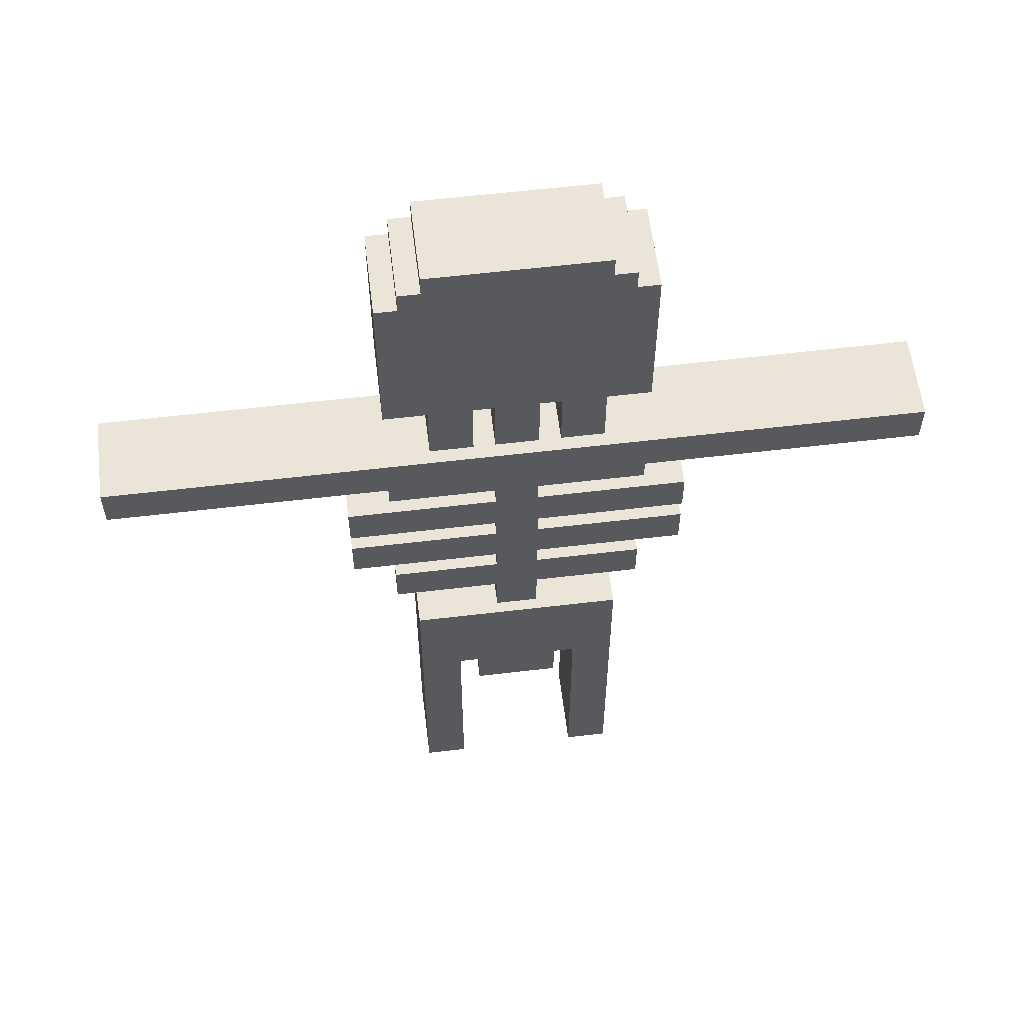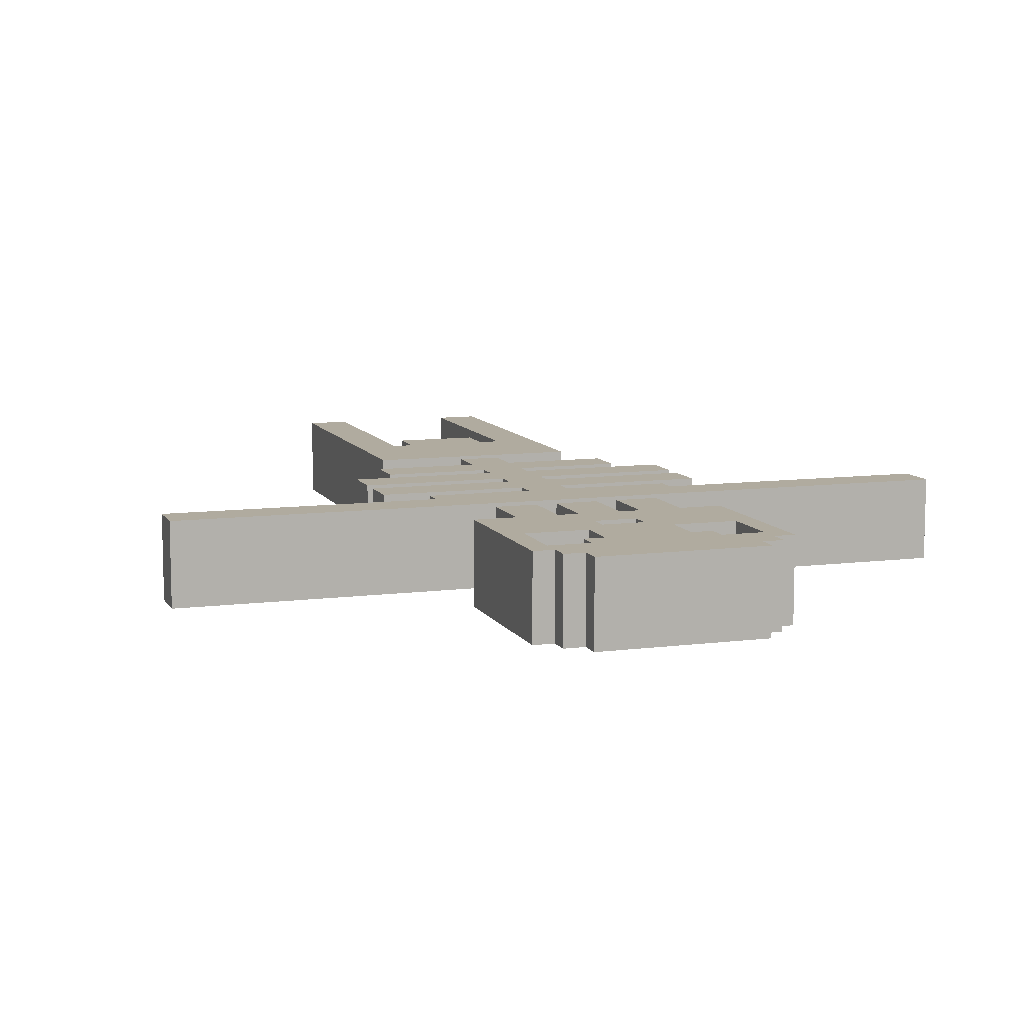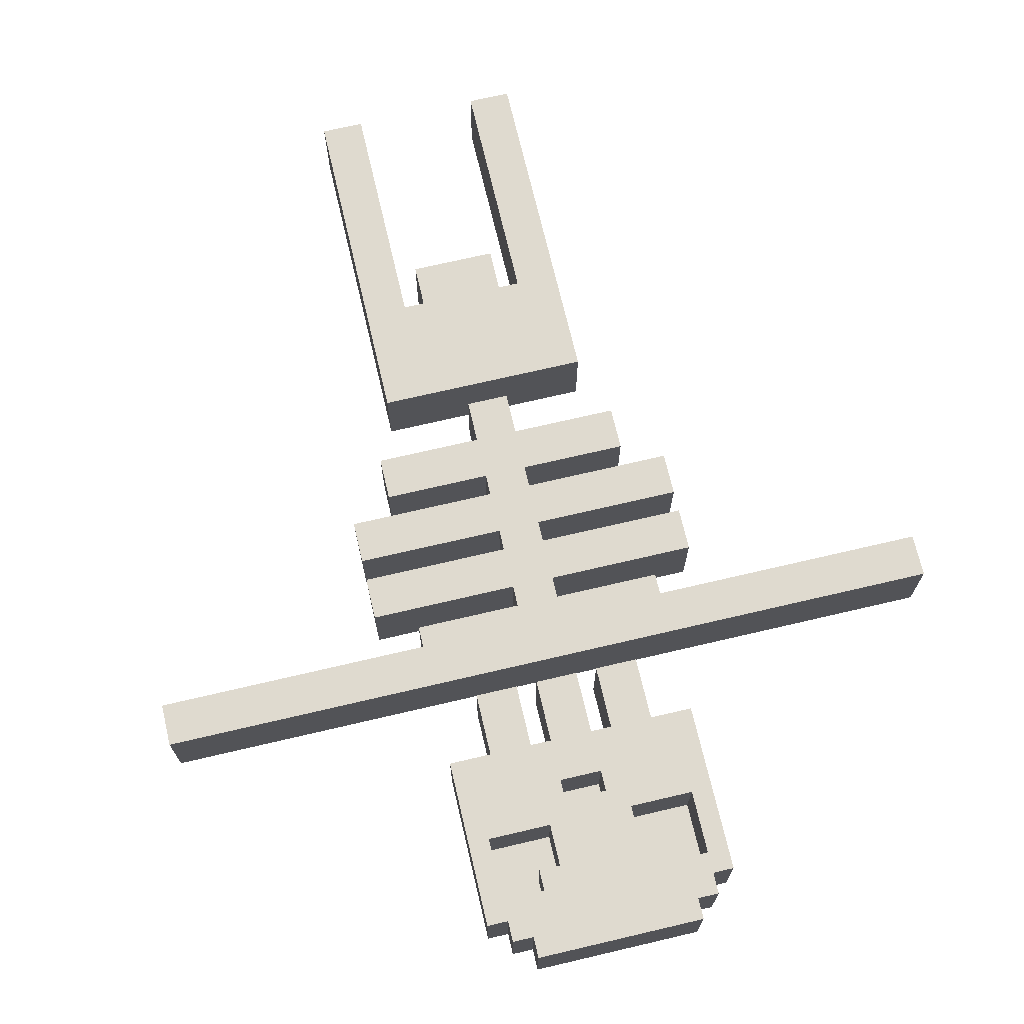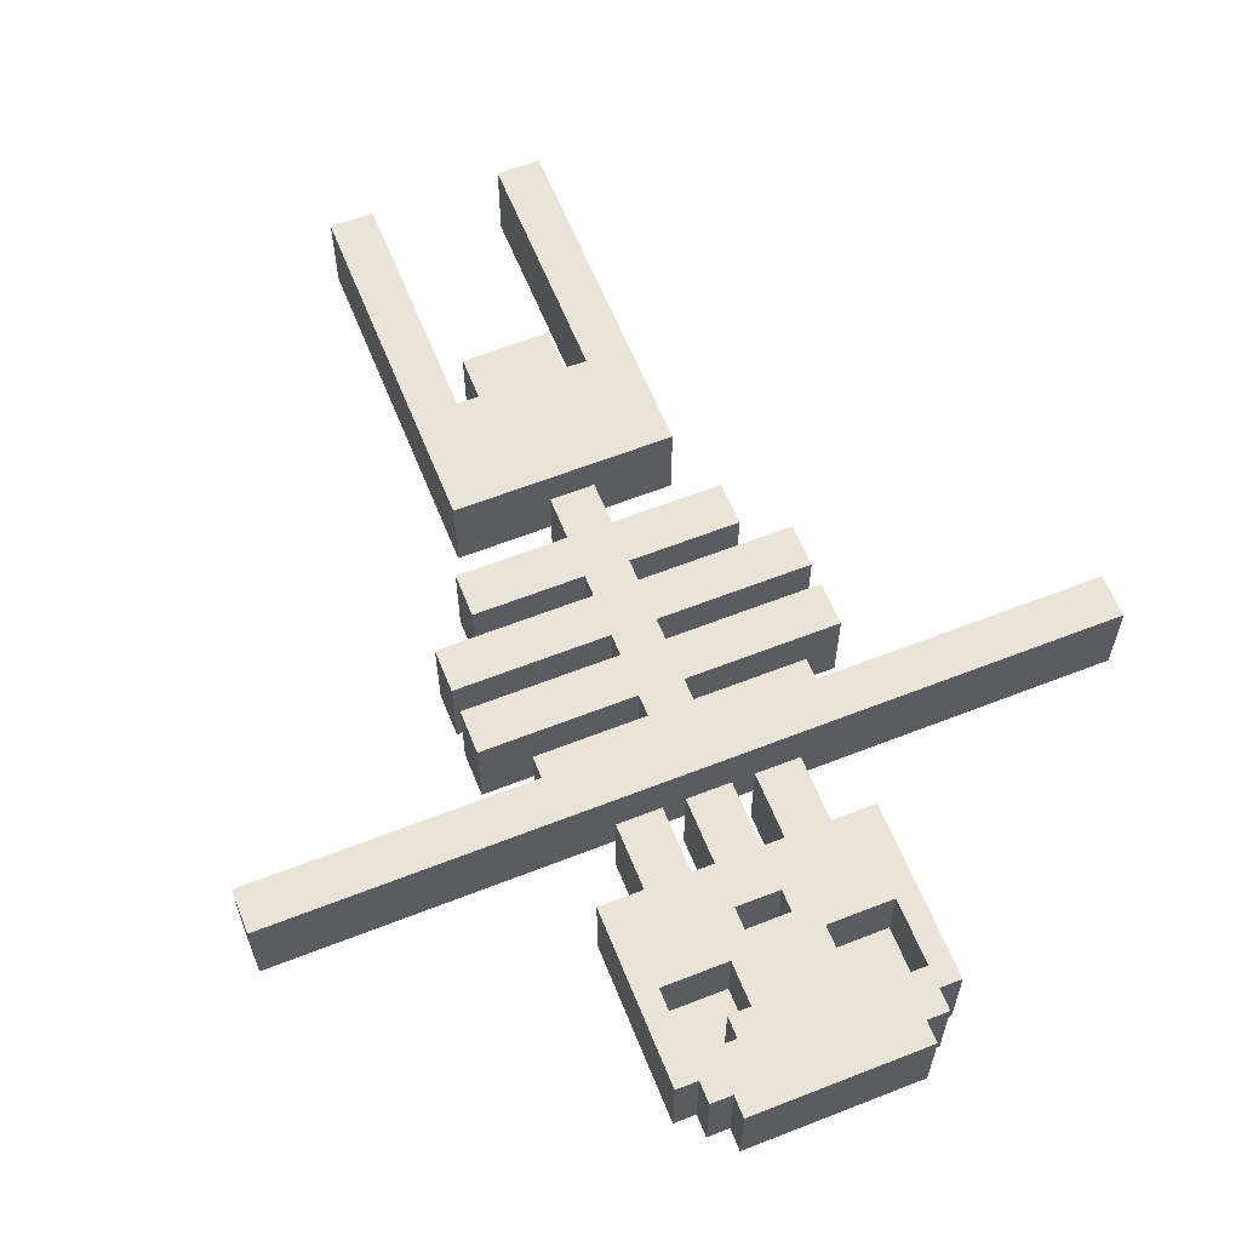
<metadata>
{"format":"obj","ext":"obj","renderer":"f3d","projection":"perspective","resolution":1024,"background":"white","views":[{"elev":59.2,"azim":173.0,"up":"+Y"},{"elev":9.7,"azim":161.4,"up":"+Z"},{"elev":70.8,"azim":166.8,"up":"+Z"},{"elev":61.4,"azim":158.2,"up":"+Z"}]}
</metadata>
<code>
v -19.5 29 13.5
v -19.5 29 9.5
v -19.5 31 13.5
v -19.5 31 9.5
v -8.5 22 13.5
v -8.5 22 9.5
v -8.5 24 13.5
v -8.5 24 9.5
v -8.5 25 13.5
v -8.5 25 9.5
v -8.5 27 13.5
v -8.5 27 9.5
v -6.5 19 13.5
v -6.5 19 9.5
v -6.5 21 13.5
v -6.5 21 9.5
v -6.5 28 13.5
v -6.5 28 9.5
v -6.5 29 13.5
v -6.5 29 9.5
v -6.5 35 13.5
v -6.5 35 9.5
v -6.5 43 13.5
v -6.5 43 9.5
v -5.5 0 13.5
v -5.5 0 9.5
v -5.5 16 13.5
v -5.5 16 9.5
v -5.5 43 13.5
v -5.5 43 9.5
v -5.5 44 13.5
v -5.5 44 9.5
v -4.5 32 13.5
v -4.5 32 9.5
v -4.5 35 13.5
v -4.5 35 9.5
v -4.5 44 13.5
v -4.5 44 9.5
v -4.5 45 13.5
v -4.5 45 9.5
v -3.5 41 13.5
v -3.5 41 10.5
v -3.5 42 13.5
v -3.5 42 10.5
v -2.5 9 13.5
v -2.5 9 9.5
v -2.5 11 13.5
v -2.5 11 9.5
v -2.5 39 13.5
v -2.5 39 10.5
v -2.5 41 13.5
v -2.5 41 10.5
v -1.5 17 13.5
v -1.5 17 9.5
v -1.5 19 13.5
v -1.5 19 9.5
v -1.5 21 13.5
v -1.5 21 9.5
v -1.5 22 13.5
v -1.5 22 9.5
v -1.5 24 13.5
v -1.5 24 9.5
v -1.5 25 13.5
v -1.5 25 9.5
v -1.5 27 13.5
v -1.5 27 9.5
v -1.5 28 13.5
v -1.5 28 9.5
v -1.5 32 13.5
v -1.5 32 9.5
v -1.5 35 13.5
v -1.5 35 9.5
v 0.5 37 13.5
v 0.5 37 10.5
v 0.5 38 13.5
v 0.5 38 10.5
v 1.5 32 13.5
v 1.5 32 9.5
v 1.5 35 13.5
v 1.5 35 9.5
v 2.5 0 13.5
v 2.5 0 9.5
v 2.5 11 13.5
v 2.5 11 9.5
v 4.5 39 13.5
v 4.5 39 10.5
v 4.5 42 13.5
v 4.5 42 10.5
v -5.5 39 13.5
v -5.5 39 10.5
v -5.5 42 13.5
v -5.5 42 10.5
v -3.5 0 13.5
v -3.5 0 9.5
v -3.5 11 13.5
v -3.5 11 9.5
v -2.5 32 13.5
v -2.5 32 9.5
v -2.5 35 13.5
v -2.5 35 9.5
v -1.5 37 13.5
v -1.5 37 10.5
v -1.5 38 13.5
v -1.5 38 10.5
v 0.5 17 13.5
v 0.5 17 9.5
v 0.5 19 13.5
v 0.5 19 9.5
v 0.5 21 13.5
v 0.5 21 9.5
v 0.5 22 13.5
v 0.5 22 9.5
v 0.5 24 13.5
v 0.5 24 9.5
v 0.5 25 13.5
v 0.5 25 9.5
v 0.5 27 13.5
v 0.5 27 9.5
v 0.5 28 13.5
v 0.5 28 9.5
v 0.5 32 13.5
v 0.5 32 9.5
v 0.5 35 13.5
v 0.5 35 9.5
v 1.5 9 13.5
v 1.5 9 9.5
v 1.5 11 13.5
v 1.5 11 9.5
v 1.5 39 13.5
v 1.5 39 10.5
v 1.5 41 13.5
v 1.5 41 10.5
v 2.5 41 13.5
v 2.5 41 10.5
v 2.5 42 13.5
v 2.5 42 10.5
v 3.5 32 13.5
v 3.5 32 9.5
v 3.5 35 13.5
v 3.5 35 9.5
v 3.5 44 13.5
v 3.5 44 9.5
v 3.5 45 13.5
v 3.5 45 9.5
v 4.5 0 13.5
v 4.5 0 9.5
v 4.5 16 13.5
v 4.5 16 9.5
v 4.5 43 13.5
v 4.5 43 9.5
v 4.5 44 13.5
v 4.5 44 9.5
v 5.5 19 13.5
v 5.5 19 9.5
v 5.5 21 13.5
v 5.5 21 9.5
v 5.5 28 13.5
v 5.5 28 9.5
v 5.5 29 13.5
v 5.5 29 9.5
v 5.5 35 13.5
v 5.5 35 9.5
v 5.5 43 13.5
v 5.5 43 9.5
v 7.5 22 13.5
v 7.5 22 9.5
v 7.5 24 13.5
v 7.5 24 9.5
v 7.5 25 13.5
v 7.5 25 9.5
v 7.5 27 13.5
v 7.5 27 9.5
v 18.5 29 13.5
v 18.5 29 9.5
v 18.5 31 13.5
v 18.5 31 9.5
v -19.5 29 13.5
v -19.5 31 13.5
v -8.5 22 13.5
v -8.5 24 13.5
v -8.5 25 13.5
v -8.5 27 13.5
v -6.5 19 13.5
v -6.5 21 13.5
v -6.5 28 13.5
v -6.5 29 13.5
v -6.5 35 13.5
v -6.5 43 13.5
v -5.5 0 13.5
v -5.5 16 13.5
v -5.5 39 13.5
v -5.5 42 13.5
v -5.5 43 13.5
v -5.5 44 13.5
v -4.5 32 13.5
v -4.5 35 13.5
v -4.5 44 13.5
v -4.5 45 13.5
v -3.5 0 13.5
v -3.5 11 13.5
v -3.5 41 13.5
v -3.5 42 13.5
v -2.5 9 13.5
v -2.5 11 13.5
v -2.5 32 13.5
v -2.5 35 13.5
v -2.5 39 13.5
v -2.5 41 13.5
v -1.5 17 13.5
v -1.5 19 13.5
v -1.5 21 13.5
v -1.5 22 13.5
v -1.5 24 13.5
v -1.5 25 13.5
v -1.5 27 13.5
v -1.5 28 13.5
v -1.5 32 13.5
v -1.5 35 13.5
v -1.5 37 13.5
v -1.5 38 13.5
v 0.5 17 13.5
v 0.5 19 13.5
v 0.5 21 13.5
v 0.5 22 13.5
v 0.5 24 13.5
v 0.5 25 13.5
v 0.5 27 13.5
v 0.5 28 13.5
v 0.5 32 13.5
v 0.5 35 13.5
v 0.5 37 13.5
v 0.5 38 13.5
v 1.5 9 13.5
v 1.5 11 13.5
v 1.5 32 13.5
v 1.5 35 13.5
v 1.5 39 13.5
v 1.5 41 13.5
v 2.5 0 13.5
v 2.5 11 13.5
v 2.5 41 13.5
v 2.5 42 13.5
v 3.5 32 13.5
v 3.5 35 13.5
v 3.5 44 13.5
v 3.5 45 13.5
v 4.5 0 13.5
v 4.5 16 13.5
v 4.5 39 13.5
v 4.5 42 13.5
v 4.5 43 13.5
v 4.5 44 13.5
v 5.5 19 13.5
v 5.5 21 13.5
v 5.5 28 13.5
v 5.5 29 13.5
v 5.5 35 13.5
v 5.5 43 13.5
v 7.5 22 13.5
v 7.5 24 13.5
v 7.5 25 13.5
v 7.5 27 13.5
v 18.5 29 13.5
v 18.5 31 13.5
v -5.5 39 10.5
v -5.5 42 10.5
v -3.5 41 10.5
v -3.5 42 10.5
v -2.5 39 10.5
v -2.5 41 10.5
v -1.5 37 10.5
v -1.5 38 10.5
v 0.5 37 10.5
v 0.5 38 10.5
v 1.5 39 10.5
v 1.5 41 10.5
v 2.5 41 10.5
v 2.5 42 10.5
v 4.5 39 10.5
v 4.5 42 10.5
v -19.5 29 9.5
v -19.5 31 9.5
v -8.5 22 9.5
v -8.5 24 9.5
v -8.5 25 9.5
v -8.5 27 9.5
v -6.5 19 9.5
v -6.5 21 9.5
v -6.5 28 9.5
v -6.5 29 9.5
v -6.5 35 9.5
v -6.5 43 9.5
v -5.5 0 9.5
v -5.5 16 9.5
v -5.5 43 9.5
v -5.5 44 9.5
v -4.5 32 9.5
v -4.5 35 9.5
v -4.5 44 9.5
v -4.5 45 9.5
v -3.5 0 9.5
v -3.5 11 9.5
v -2.5 9 9.5
v -2.5 11 9.5
v -2.5 32 9.5
v -2.5 35 9.5
v -1.5 17 9.5
v -1.5 19 9.5
v -1.5 21 9.5
v -1.5 22 9.5
v -1.5 24 9.5
v -1.5 25 9.5
v -1.5 27 9.5
v -1.5 28 9.5
v -1.5 32 9.5
v -1.5 35 9.5
v 0.5 17 9.5
v 0.5 19 9.5
v 0.5 21 9.5
v 0.5 22 9.5
v 0.5 24 9.5
v 0.5 25 9.5
v 0.5 27 9.5
v 0.5 28 9.5
v 0.5 32 9.5
v 0.5 35 9.5
v 1.5 9 9.5
v 1.5 11 9.5
v 1.5 32 9.5
v 1.5 35 9.5
v 2.5 0 9.5
v 2.5 11 9.5
v 3.5 32 9.5
v 3.5 35 9.5
v 3.5 44 9.5
v 3.5 45 9.5
v 4.5 0 9.5
v 4.5 16 9.5
v 4.5 43 9.5
v 4.5 44 9.5
v 5.5 19 9.5
v 5.5 21 9.5
v 5.5 28 9.5
v 5.5 29 9.5
v 5.5 35 9.5
v 5.5 43 9.5
v 7.5 22 9.5
v 7.5 24 9.5
v 7.5 25 9.5
v 7.5 27 9.5
v 18.5 29 9.5
v 18.5 31 9.5
v -5.5 0 13.5
v -3.5 0 13.5
v 2.5 0 13.5
v 4.5 0 13.5
v -5.5 0 9.5
v -3.5 0 9.5
v 2.5 0 9.5
v 4.5 0 9.5
v -2.5 9 13.5
v 1.5 9 13.5
v -2.5 9 9.5
v 1.5 9 9.5
v -3.5 11 13.5
v -2.5 11 13.5
v 1.5 11 13.5
v 2.5 11 13.5
v -3.5 11 9.5
v -2.5 11 9.5
v 1.5 11 9.5
v 2.5 11 9.5
v -1.5 17 13.5
v 0.5 17 13.5
v -1.5 17 9.5
v 0.5 17 9.5
v -6.5 19 13.5
v -1.5 19 13.5
v 0.5 19 13.5
v 5.5 19 13.5
v -6.5 19 9.5
v -1.5 19 9.5
v 0.5 19 9.5
v 5.5 19 9.5
v -8.5 22 13.5
v -1.5 22 13.5
v 0.5 22 13.5
v 7.5 22 13.5
v -8.5 22 9.5
v -1.5 22 9.5
v 0.5 22 9.5
v 7.5 22 9.5
v -8.5 25 13.5
v -1.5 25 13.5
v 0.5 25 13.5
v 7.5 25 13.5
v -8.5 25 9.5
v -1.5 25 9.5
v 0.5 25 9.5
v 7.5 25 9.5
v -6.5 28 13.5
v -1.5 28 13.5
v 0.5 28 13.5
v 5.5 28 13.5
v -6.5 28 9.5
v -1.5 28 9.5
v 0.5 28 9.5
v 5.5 28 9.5
v -19.5 29 13.5
v -6.5 29 13.5
v 5.5 29 13.5
v 18.5 29 13.5
v -19.5 29 9.5
v -6.5 29 9.5
v 5.5 29 9.5
v 18.5 29 9.5
v -4.5 32 13.5
v -2.5 32 13.5
v -1.5 32 13.5
v 0.5 32 13.5
v 1.5 32 13.5
v 3.5 32 13.5
v -4.5 32 9.5
v -2.5 32 9.5
v -1.5 32 9.5
v 0.5 32 9.5
v 1.5 32 9.5
v 3.5 32 9.5
v -6.5 35 13.5
v -4.5 35 13.5
v -2.5 35 13.5
v -1.5 35 13.5
v 0.5 35 13.5
v 1.5 35 13.5
v 3.5 35 13.5
v 5.5 35 13.5
v -6.5 35 9.5
v -4.5 35 9.5
v -2.5 35 9.5
v -1.5 35 9.5
v 0.5 35 9.5
v 1.5 35 9.5
v 3.5 35 9.5
v 5.5 35 9.5
v -1.5 38 13.5
v 0.5 38 13.5
v -1.5 38 10.5
v 0.5 38 10.5
v -3.5 41 13.5
v -2.5 41 13.5
v 1.5 41 13.5
v 2.5 41 13.5
v -3.5 41 10.5
v -2.5 41 10.5
v 1.5 41 10.5
v 2.5 41 10.5
v -5.5 42 13.5
v -3.5 42 13.5
v 2.5 42 13.5
v 4.5 42 13.5
v -5.5 42 10.5
v -3.5 42 10.5
v 2.5 42 10.5
v 4.5 42 10.5
v -5.5 16 13.5
v 4.5 16 13.5
v -5.5 16 9.5
v 4.5 16 9.5
v -6.5 21 13.5
v -1.5 21 13.5
v 0.5 21 13.5
v 5.5 21 13.5
v -6.5 21 9.5
v -1.5 21 9.5
v 0.5 21 9.5
v 5.5 21 9.5
v -8.5 24 13.5
v -1.5 24 13.5
v 0.5 24 13.5
v 7.5 24 13.5
v -8.5 24 9.5
v -1.5 24 9.5
v 0.5 24 9.5
v 7.5 24 9.5
v -8.5 27 13.5
v -1.5 27 13.5
v 0.5 27 13.5
v 7.5 27 13.5
v -8.5 27 9.5
v -1.5 27 9.5
v 0.5 27 9.5
v 7.5 27 9.5
v -19.5 31 13.5
v 18.5 31 13.5
v -19.5 31 9.5
v 18.5 31 9.5
v -1.5 37 13.5
v 0.5 37 13.5
v -1.5 37 10.5
v 0.5 37 10.5
v -5.5 39 13.5
v -2.5 39 13.5
v 1.5 39 13.5
v 4.5 39 13.5
v -5.5 39 10.5
v -2.5 39 10.5
v 1.5 39 10.5
v 4.5 39 10.5
v -6.5 43 13.5
v -5.5 43 13.5
v 4.5 43 13.5
v 5.5 43 13.5
v -6.5 43 9.5
v -5.5 43 9.5
v 4.5 43 9.5
v 5.5 43 9.5
v -5.5 44 13.5
v -4.5 44 13.5
v 3.5 44 13.5
v 4.5 44 13.5
v -5.5 44 9.5
v -4.5 44 9.5
v 3.5 44 9.5
v 4.5 44 9.5
v -4.5 45 13.5
v 3.5 45 13.5
v -4.5 45 9.5
v 3.5 45 9.5
f 3 2 1
f 4 2 3
f 7 6 5
f 8 6 7
f 11 10 9
f 12 10 11
f 15 14 13
f 16 14 15
f 19 18 17
f 20 18 19
f 23 22 21
f 24 22 23
f 27 26 25
f 28 26 27
f 31 30 29
f 32 30 31
f 35 34 33
f 36 34 35
f 39 38 37
f 40 38 39
f 43 42 41
f 44 42 43
f 47 46 45
f 48 46 47
f 51 50 49
f 52 50 51
f 55 54 53
f 56 54 55
f 59 58 57
f 60 58 59
f 63 62 61
f 64 62 63
f 67 66 65
f 68 66 67
f 71 70 69
f 72 70 71
f 75 74 73
f 76 74 75
f 79 78 77
f 80 78 79
f 83 82 81
f 84 82 83
f 87 86 85
f 88 86 87
f 89 90 91
f 91 90 92
f 93 94 95
f 95 94 96
f 97 98 99
f 99 98 100
f 101 102 103
f 103 102 104
f 105 106 107
f 107 106 108
f 109 110 111
f 111 110 112
f 113 114 115
f 115 114 116
f 117 118 119
f 119 118 120
f 121 122 123
f 123 122 124
f 125 126 127
f 127 126 128
f 129 130 131
f 131 130 132
f 133 134 135
f 135 134 136
f 137 138 139
f 139 138 140
f 141 142 143
f 143 142 144
f 145 146 147
f 147 146 148
f 149 150 151
f 151 150 152
f 153 154 155
f 155 154 156
f 157 158 159
f 159 158 160
f 161 162 163
f 163 162 164
f 165 166 167
f 167 166 168
f 169 170 171
f 171 170 172
f 173 174 175
f 175 174 176
f 186 178 177
f 191 188 187
f 192 188 191
f 193 188 192
f 196 191 187
f 197 193 192
f 197 194 193
f 199 190 189
f 200 190 199
f 202 198 197
f 202 197 192
f 204 190 200
f 205 196 195
f 206 191 196
f 206 196 205
f 207 191 206
f 208 202 201
f 210 184 183
f 211 184 210
f 212 180 179
f 213 180 212
f 214 182 181
f 215 182 214
f 216 186 185
f 218 207 206
f 218 208 207
f 219 208 218
f 220 208 219
f 221 211 210
f 221 213 212
f 221 215 214
f 221 216 215
f 221 210 209
f 221 212 211
f 221 214 213
f 222 216 221
f 223 216 222
f 224 216 223
f 225 216 224
f 226 216 225
f 227 216 226
f 228 186 216
f 228 216 227
f 229 219 218
f 229 218 217
f 230 219 229
f 231 219 230
f 232 208 220
f 233 204 203
f 234 190 204
f 234 204 233
f 236 231 230
f 236 232 231
f 237 208 232
f 237 232 236
f 238 202 208
f 238 208 237
f 240 190 234
f 241 202 238
f 242 198 202
f 242 202 241
f 243 237 236
f 243 236 235
f 244 237 243
f 245 198 242
f 246 198 245
f 247 240 239
f 248 190 240
f 248 240 247
f 249 237 244
f 250 245 242
f 251 245 250
f 252 245 251
f 253 223 222
f 254 223 253
f 255 186 228
f 256 178 186
f 256 186 255
f 257 251 250
f 257 249 244
f 257 250 249
f 258 251 257
f 259 225 224
f 260 225 259
f 261 227 226
f 262 227 261
f 263 178 256
f 264 178 263
f 267 266 265
f 268 266 267
f 269 267 265
f 270 267 269
f 273 272 271
f 274 272 273
f 277 276 275
f 279 277 275
f 279 278 277
f 280 278 279
f 281 282 290
f 291 292 295
f 291 295 298
f 295 296 298
f 298 296 299
f 293 294 301
f 301 294 302
f 302 294 304
f 299 300 305
f 297 298 305
f 298 299 305
f 305 300 306
f 287 288 308
f 308 288 309
f 283 284 310
f 310 284 311
f 285 286 312
f 312 286 313
f 289 290 314
f 306 300 316
f 313 314 317
f 308 309 317
f 310 311 317
f 312 313 317
f 307 308 317
f 309 310 317
f 311 312 317
f 317 314 318
f 318 314 319
f 319 314 320
f 320 314 321
f 321 314 322
f 322 314 323
f 314 290 324
f 323 314 324
f 315 316 325
f 316 300 326
f 325 316 326
f 303 304 327
f 304 294 328
f 327 304 328
f 326 300 330
f 328 294 332
f 329 330 333
f 330 300 334
f 333 330 334
f 334 300 335
f 335 300 336
f 331 332 337
f 332 294 338
f 337 332 338
f 334 335 339
f 339 335 340
f 318 319 341
f 341 319 342
f 324 290 343
f 290 282 344
f 343 290 344
f 334 339 345
f 345 339 346
f 320 321 347
f 347 321 348
f 322 323 349
f 349 323 350
f 344 282 351
f 351 282 352
f 357 354 353
f 358 354 357
f 359 356 355
f 360 356 359
f 363 362 361
f 364 362 363
f 369 366 365
f 370 366 369
f 371 368 367
f 372 368 371
f 375 374 373
f 376 374 375
f 381 378 377
f 382 378 381
f 383 380 379
f 384 380 383
f 389 386 385
f 390 386 389
f 391 388 387
f 392 388 391
f 397 394 393
f 398 394 397
f 399 396 395
f 400 396 399
f 405 402 401
f 406 402 405
f 407 404 403
f 408 404 407
f 413 410 409
f 414 410 413
f 415 412 411
f 416 412 415
f 423 418 417
f 424 418 423
f 425 420 419
f 426 420 425
f 427 422 421
f 428 422 427
f 437 430 429
f 438 430 437
f 439 432 431
f 440 432 439
f 441 434 433
f 442 434 441
f 443 436 435
f 444 436 443
f 447 446 445
f 448 446 447
f 453 450 449
f 454 450 453
f 455 452 451
f 456 452 455
f 461 458 457
f 462 458 461
f 463 460 459
f 464 460 463
f 465 466 467
f 467 466 468
f 469 470 473
f 473 470 474
f 471 472 475
f 475 472 476
f 477 478 481
f 481 478 482
f 479 480 483
f 483 480 484
f 485 486 489
f 489 486 490
f 487 488 491
f 491 488 492
f 493 494 495
f 495 494 496
f 497 498 499
f 499 498 500
f 501 502 505
f 505 502 506
f 503 504 507
f 507 504 508
f 509 510 513
f 513 510 514
f 511 512 515
f 515 512 516
f 517 518 521
f 521 518 522
f 519 520 523
f 523 520 524
f 525 526 527
f 527 526 528

</code>
